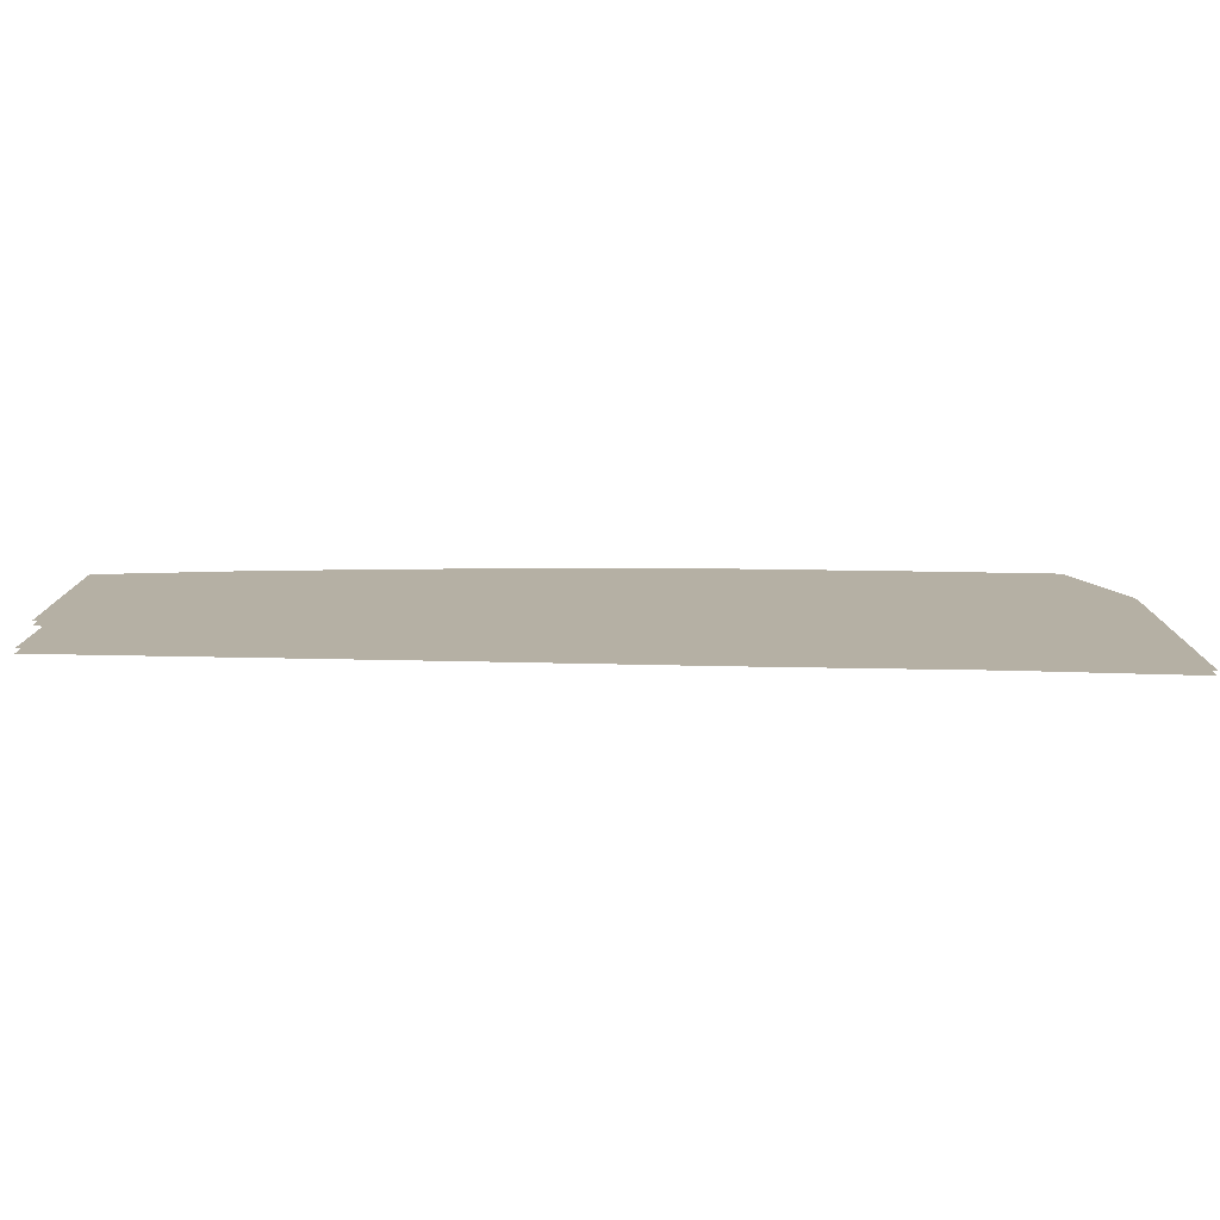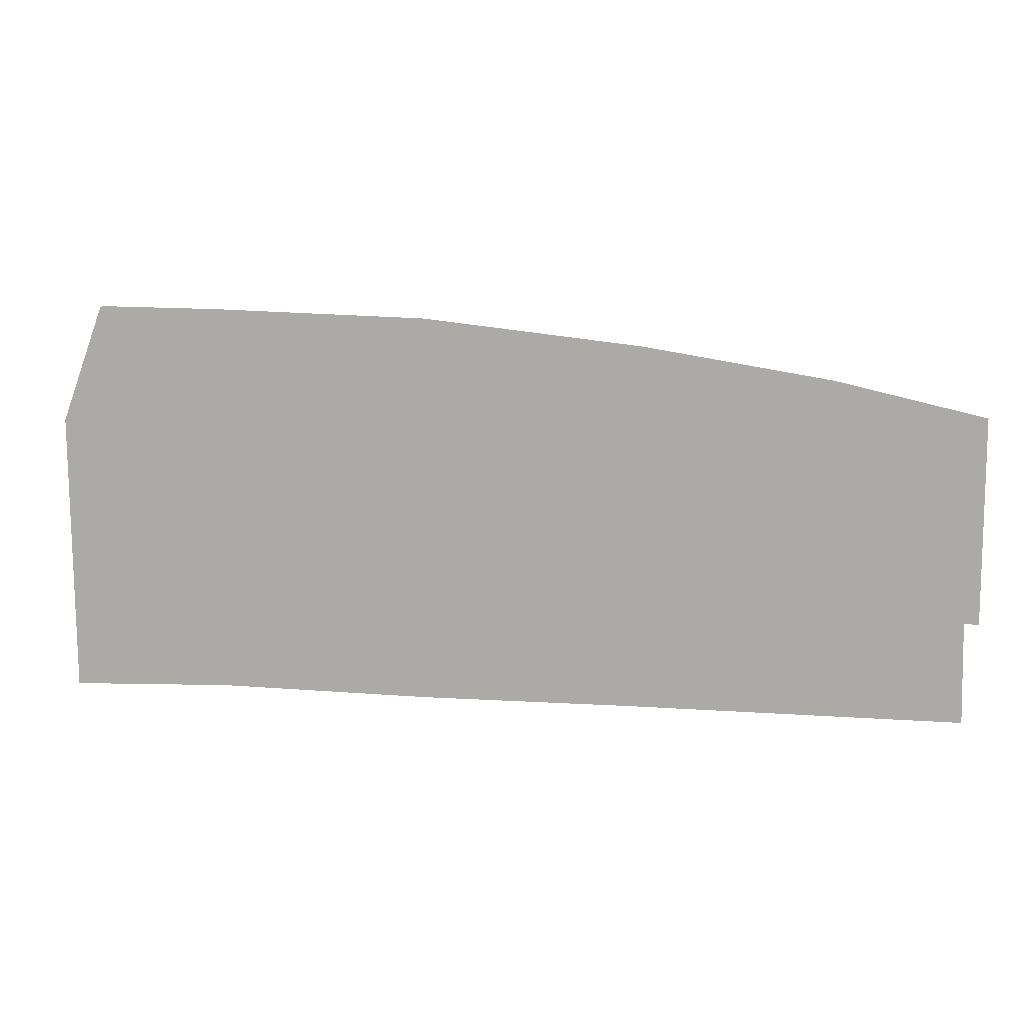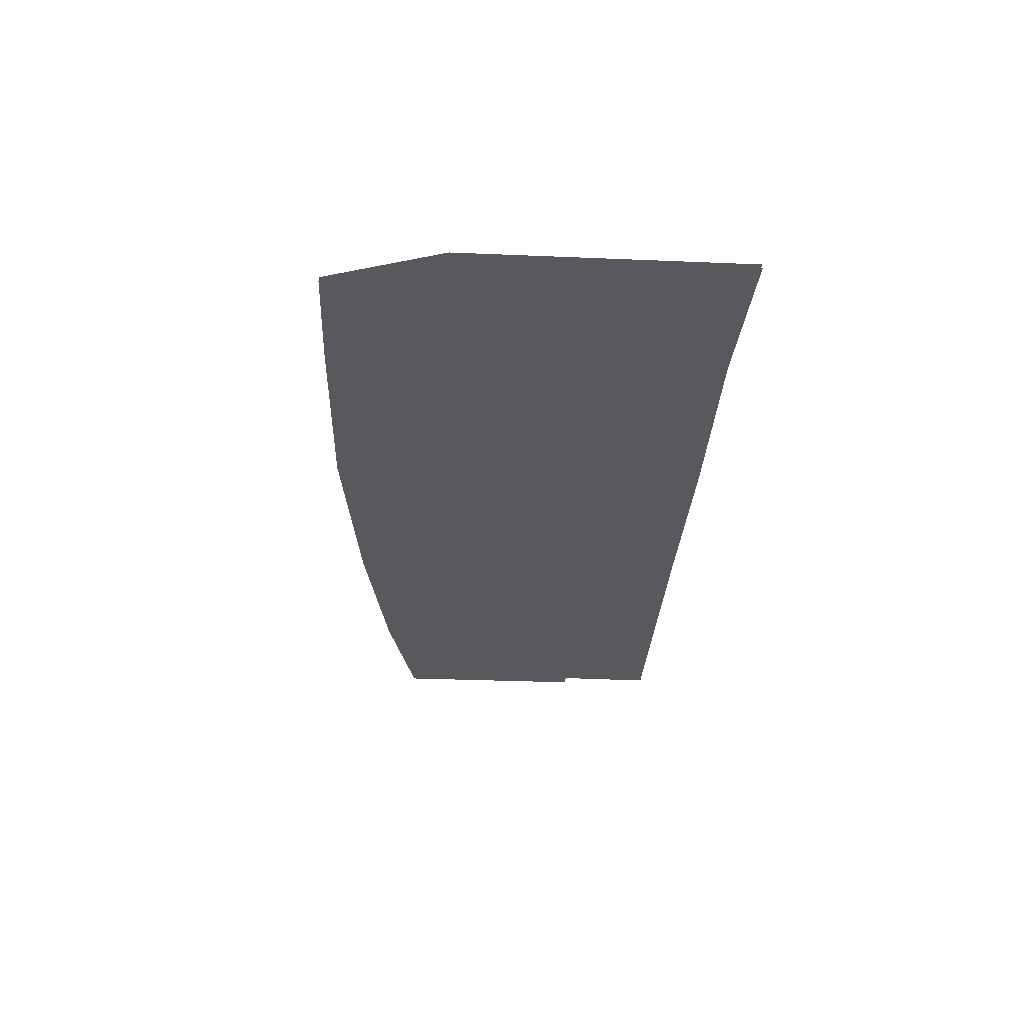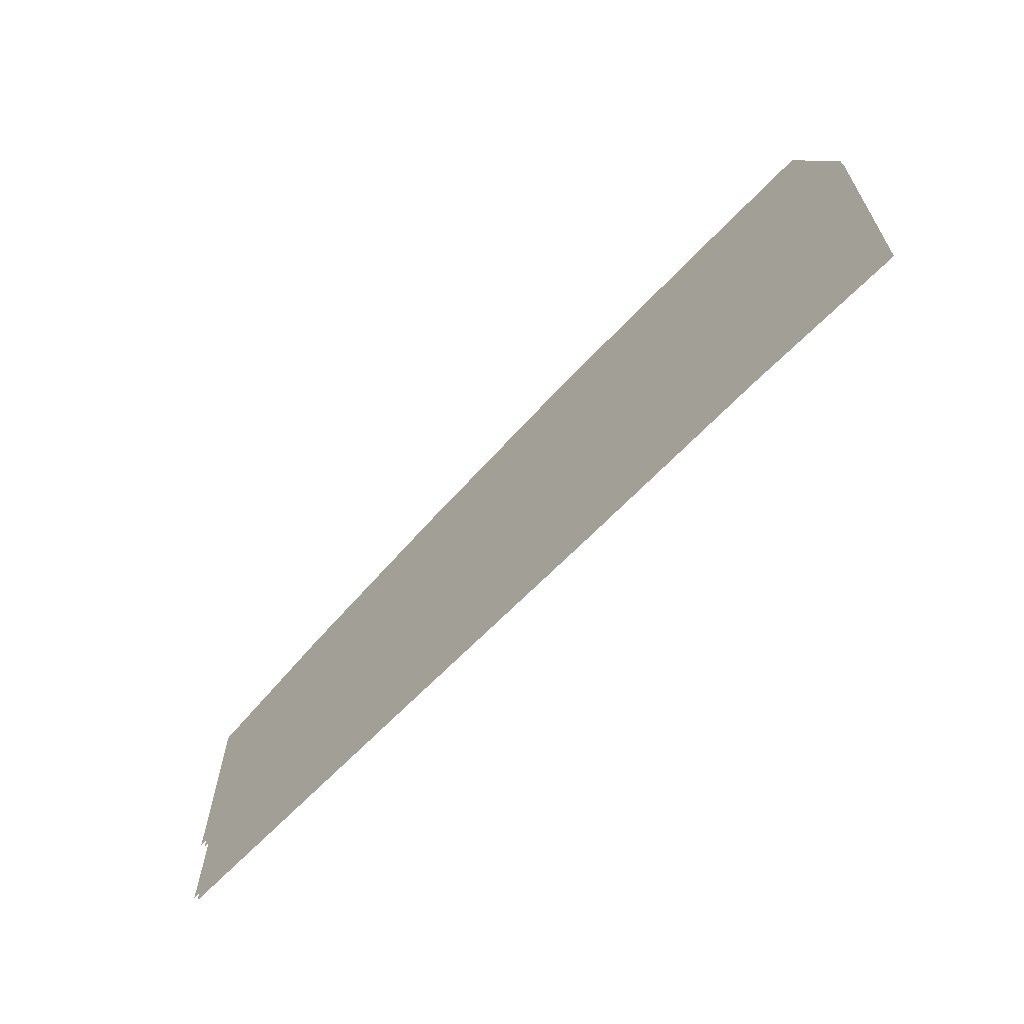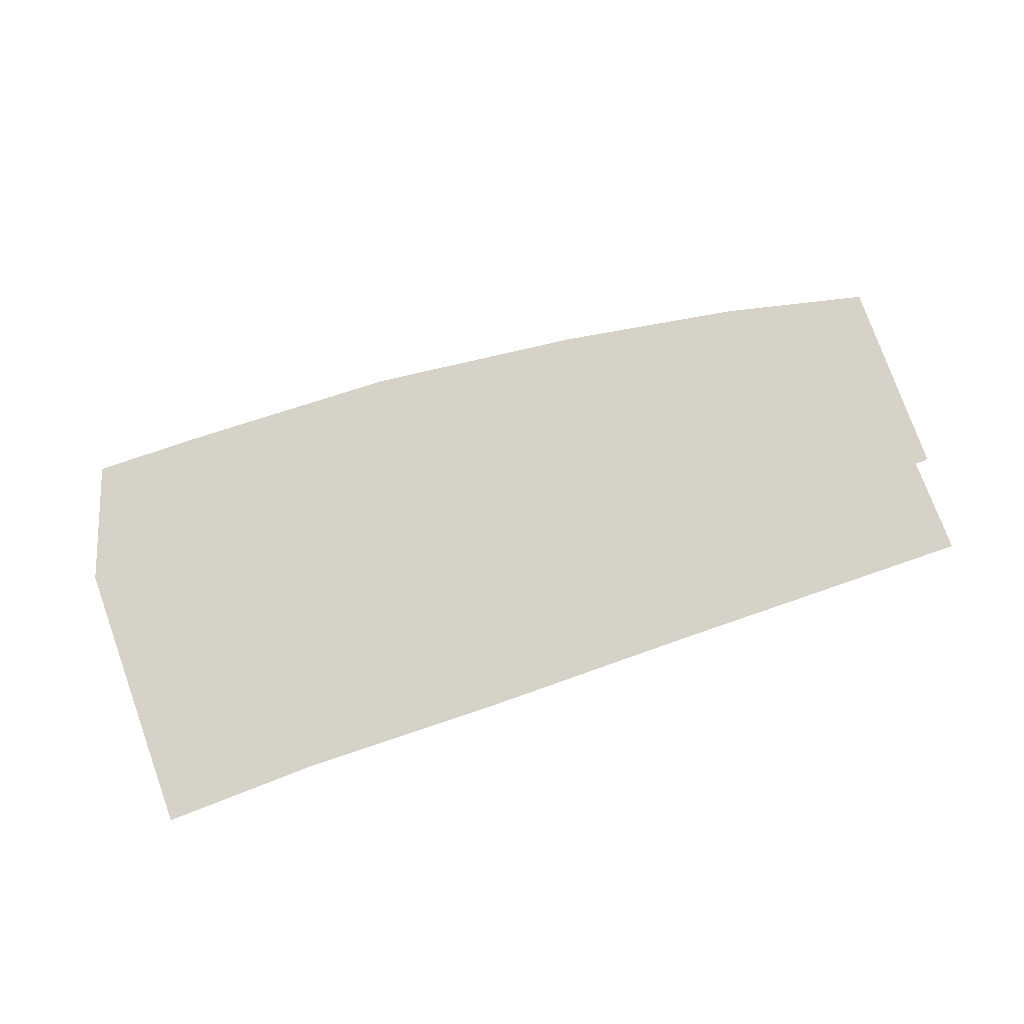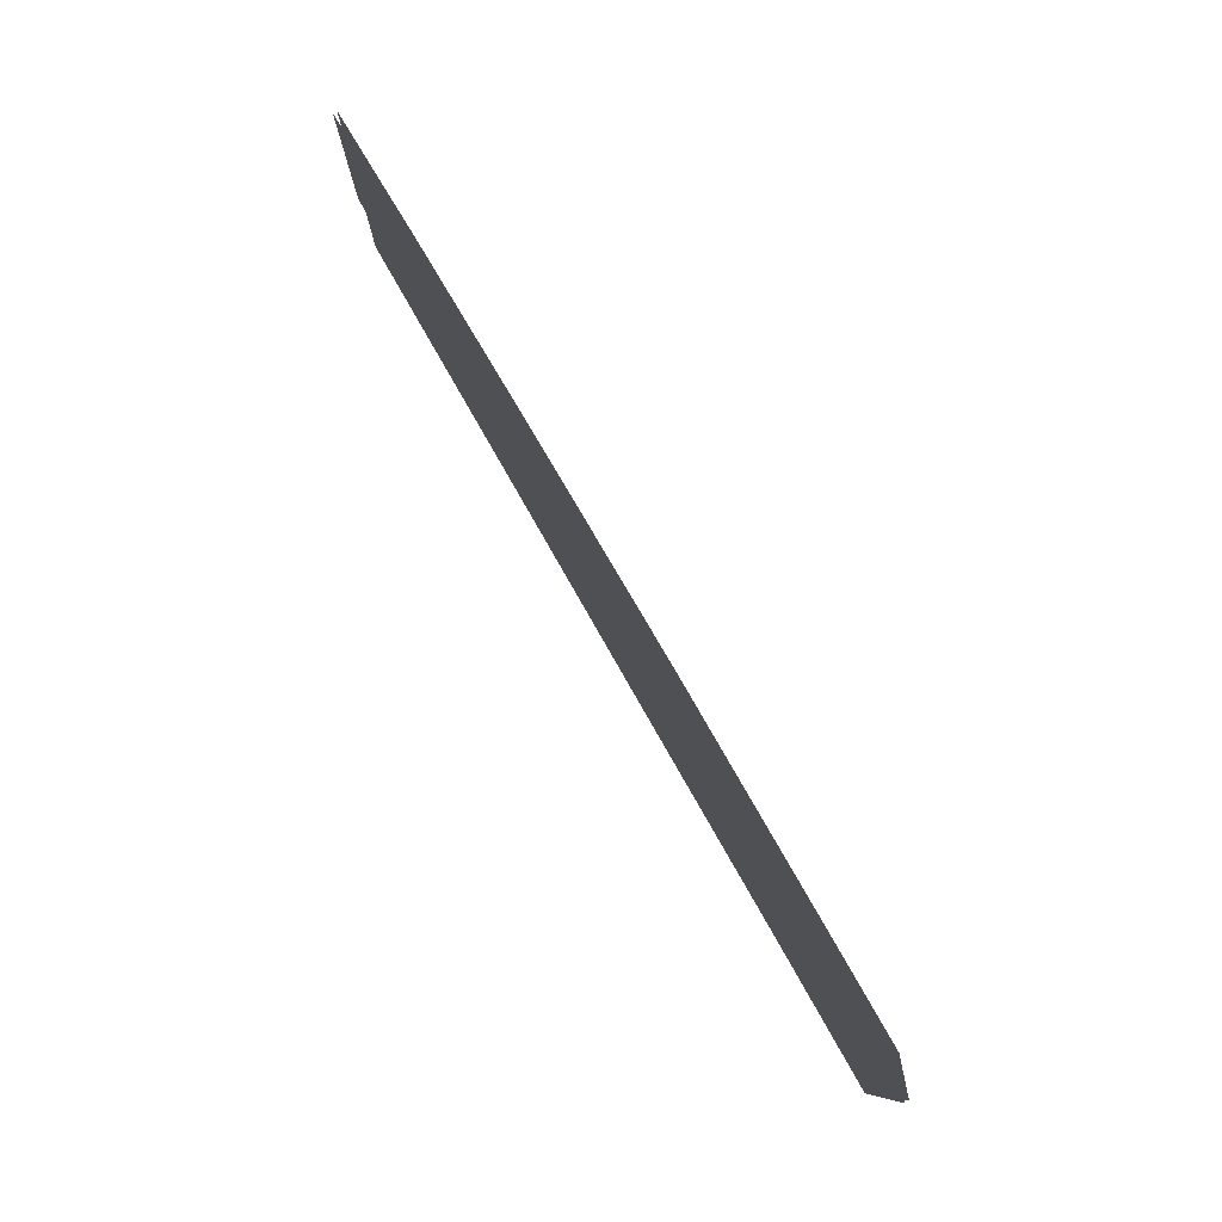
<metadata>
{"format":"obj","ext":"obj","renderer":"f3d","projection":"perspective","resolution":1024,"background":"white","views":[{"elev":-78.6,"azim":178.9,"up":"+Y"},{"elev":12.3,"azim":8.1,"up":"+Y"},{"elev":-29.4,"azim":-93.3,"up":"+Z"},{"elev":-64.4,"azim":-133.6,"up":"+Y"},{"elev":78.1,"azim":-19.4,"up":"+Z"},{"elev":79.6,"azim":-119.7,"up":"+Y"}]}
</metadata>
<code>
o floor_24
v 183.4 -44.14 0
v 183.4 -44.14 -0.1
v 184.4 -41.24 0
v 184.4 -41.24 -0.1
v 187.4 -41.27 0
v 187.4 -41.27 -0.1
v 192.7 -41.41 0
v 192.7 -41.41 -0.1
v 198.1 -42.01 0
v 198.1 -42.01 -0.1
v 202.7 -42.75 0
v 202.7 -42.75 -0.1
v 206.3 -43.58 0
v 206.3 -43.58 -0.1
v 206.4 -48.65 0
v 206.4 -48.65 -0.1
v 206 -48.65 0
v 206 -48.65 -0.1
v 206.1 -51.17 0
v 206.1 -51.17 -0.1
v 197.8 -51.11 0
v 197.8 -51.11 -0.1
v 192.6 -51.11 0
v 192.6 -51.11 -0.1
v 187.4 -51.02 0
v 187.4 -51.02 -0.1
v 183.4 -51.14 0
v 183.4 -51.14 -0.1
f 3 1 5
f 6 2 4
f 5 1 25
f 26 2 6
f 5 25 7
f 8 26 6
f 7 25 23
f 24 26 8
f 7 23 9
f 10 24 8
f 9 23 21
f 22 24 10
f 9 21 11
f 12 22 10
f 11 21 17
f 18 22 12
f 11 17 13
f 14 18 12
f 13 17 15
f 16 18 14
f 19 17 21
f 22 18 20
f 27 25 1
f 2 26 28

</code>
